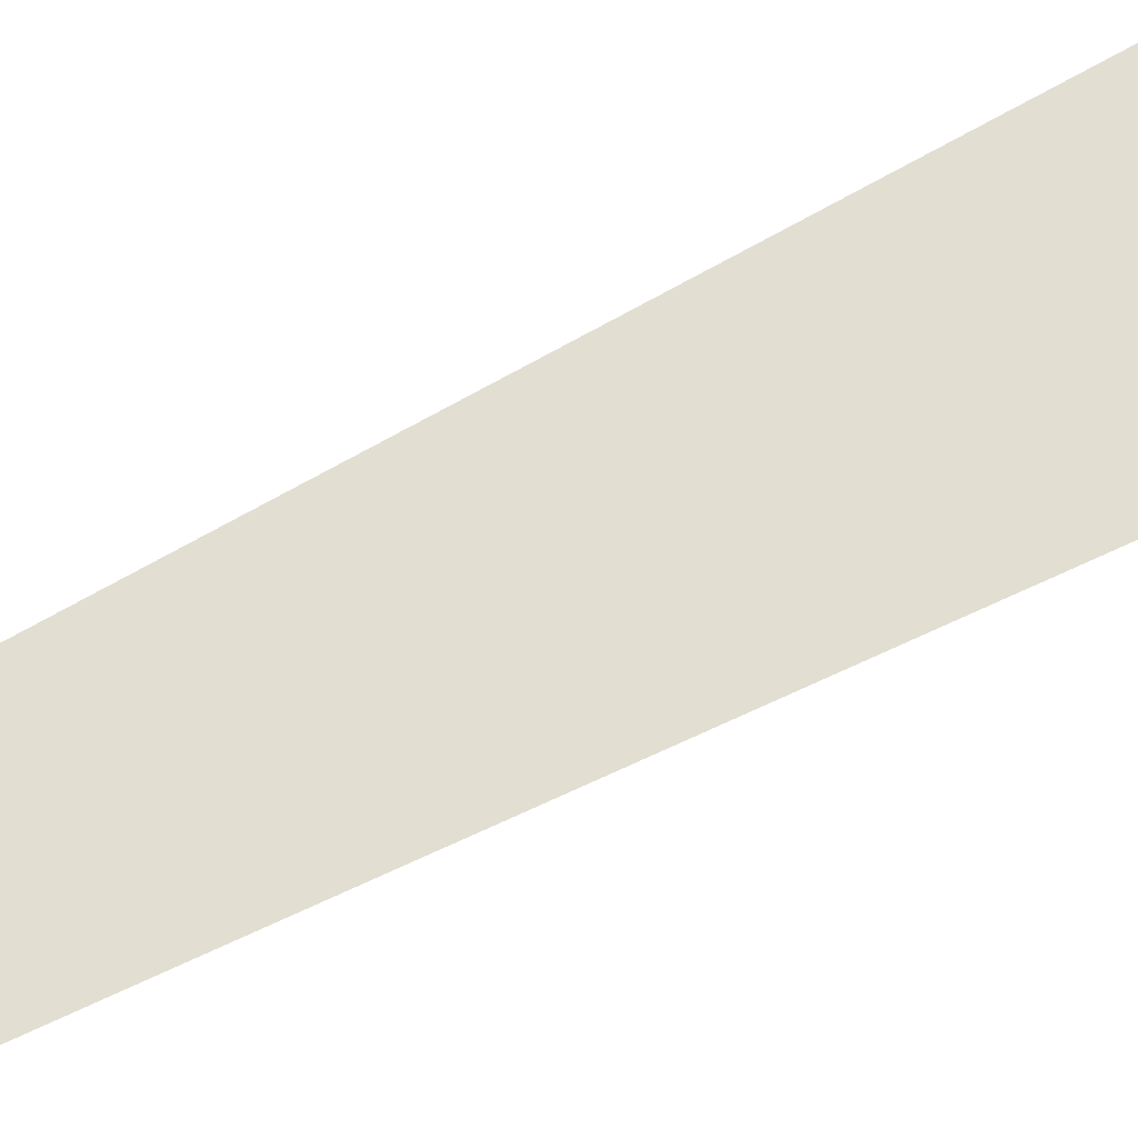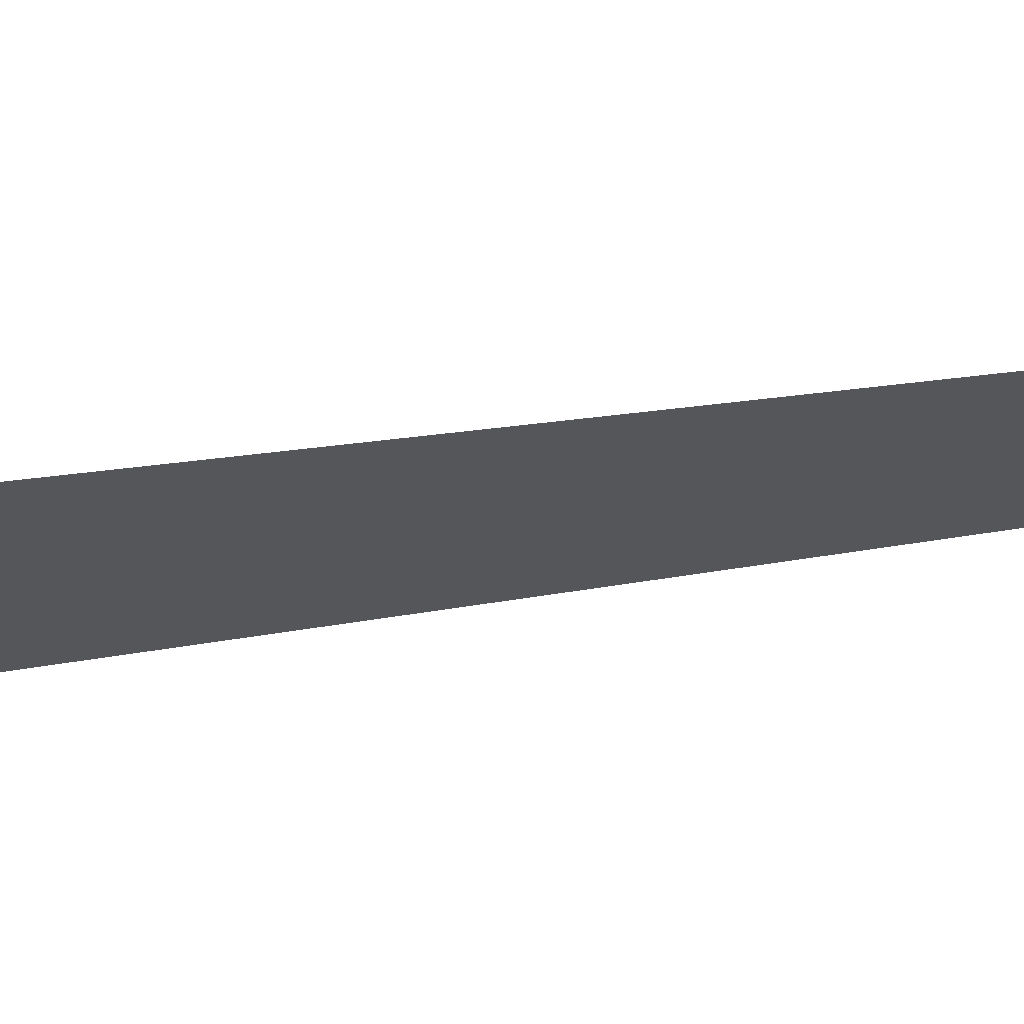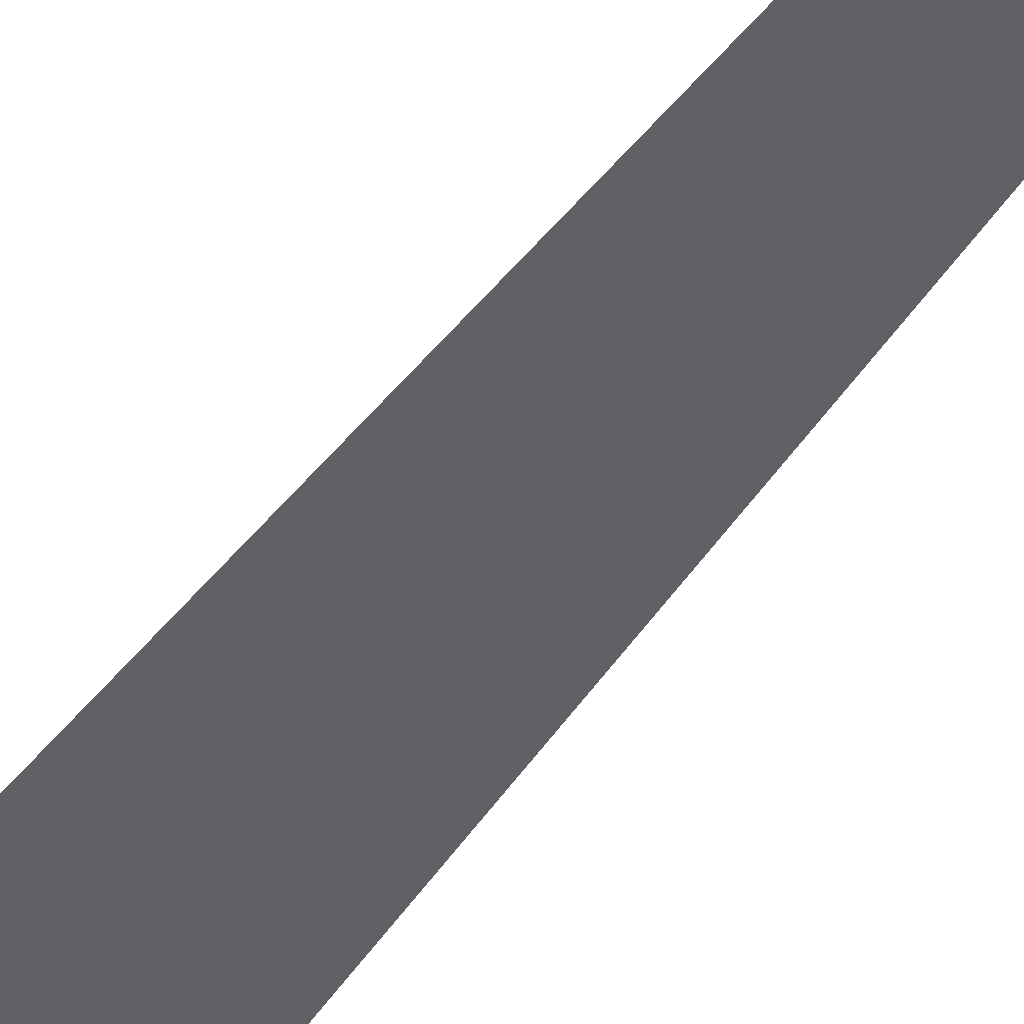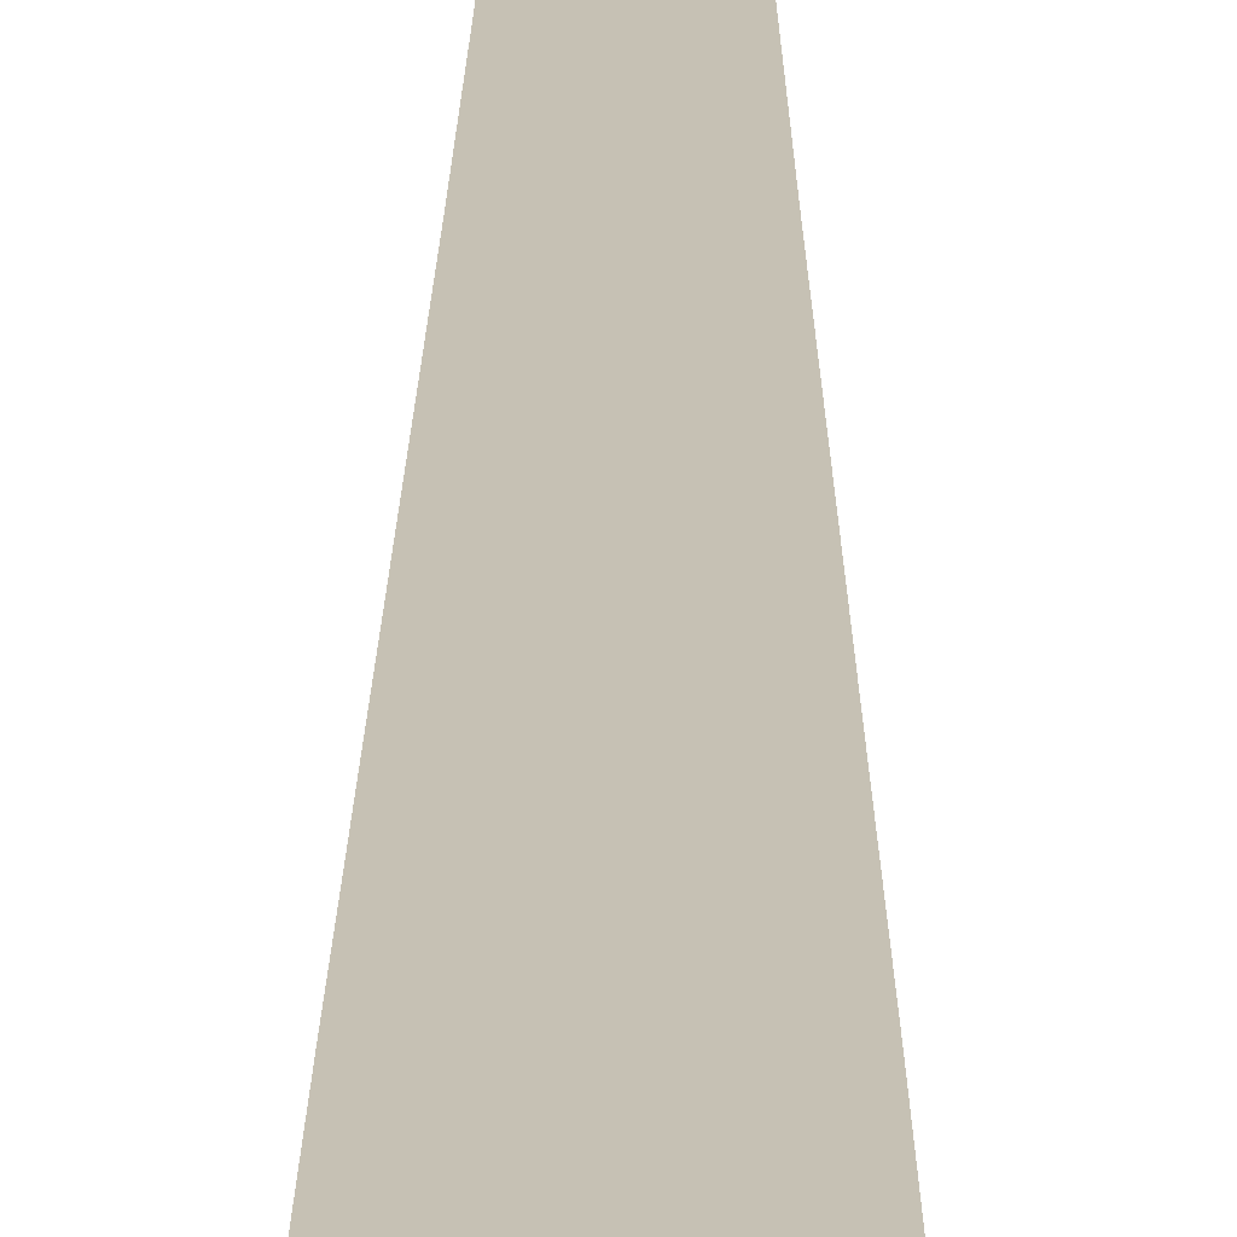
<metadata>
{"format":"obj","ext":"obj","renderer":"f3d","projection":"perspective","resolution":1024,"background":"white","views":[{"elev":67.4,"azim":-117.7,"up":"+Y"},{"elev":-25.5,"azim":106.2,"up":"+Y"},{"elev":-47.7,"azim":146.1,"up":"+Y"},{"elev":18.6,"azim":0.3,"up":"+Y"}]}
</metadata>
<code>
v  0.5549 -0.25 -32
v  0.8911 -0.25 -32
v  0.9226 -0.25 -26.67
v  0.5242 -0.25 -26.67
v  1.01 -0.25 -21.33
v  0.4392 -0.25 -21.33
v  1.141 -0.25 -16
v  0.3106 -0.25 -16
v  1.306 -0.25 -10.67
v  0.1496 -0.25 -10.67
v  1.493 -0.25 -5.333
v  -0.0331 -0.25 -5.333
v  1.691 -0.25 -0
v  -0.2266 -0.25 -0
v  1.89 -0.25 5.333
v  -0.4202 -0.25 5.333
v  2.077 -0.25 10.67
v  -0.6029 -0.25 10.67
v  2.242 -0.25 16
v  -0.7641 -0.25 16
v  2.373 -0.25 21.33
v  -0.8924 -0.25 21.33
v  2.46 -0.25 26.67
v  -0.9775 -0.25 26.67
v  2.492 -0.25 32
v  -1.008 -0.25 32
g MedCon_MidS_End
f 4 3 2 1
f 6 5 3 4
f 8 7 5 6
f 10 9 7 8
f 12 11 9 10
f 14 13 11 12
f 16 15 13 14
f 18 17 15 16
f 20 19 17 18
f 22 21 19 20
f 24 23 21 22
f 26 25 23 24

</code>
